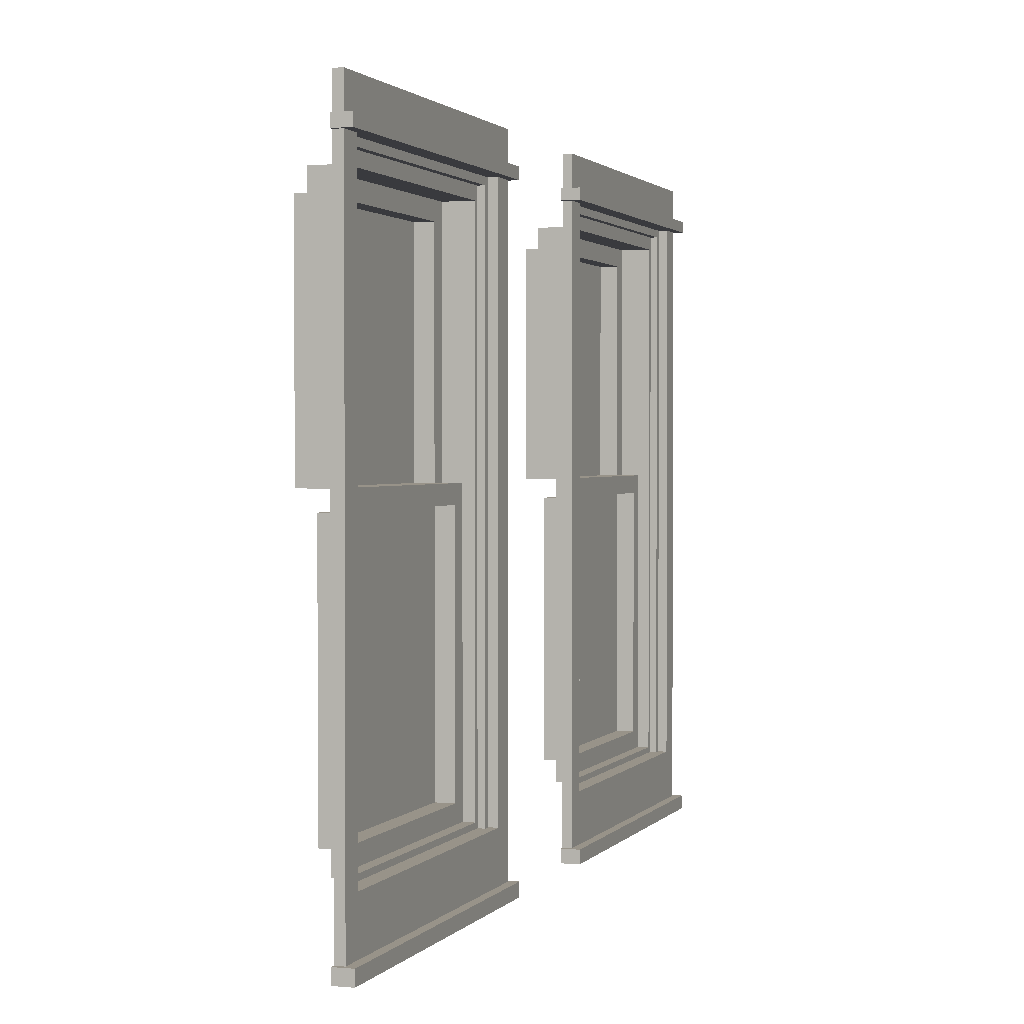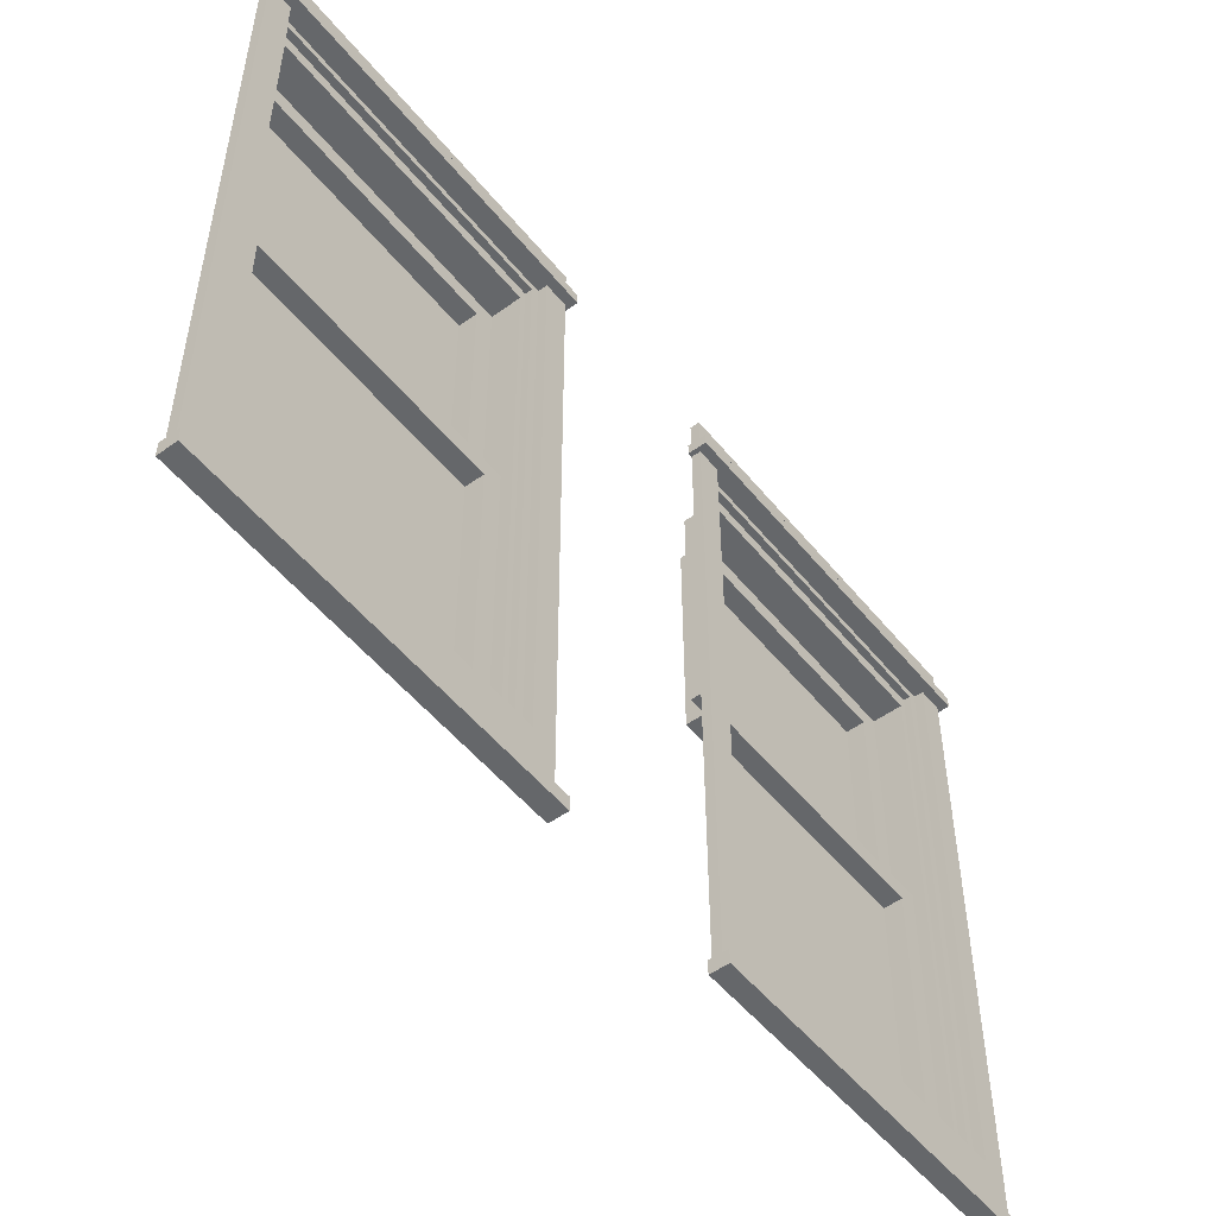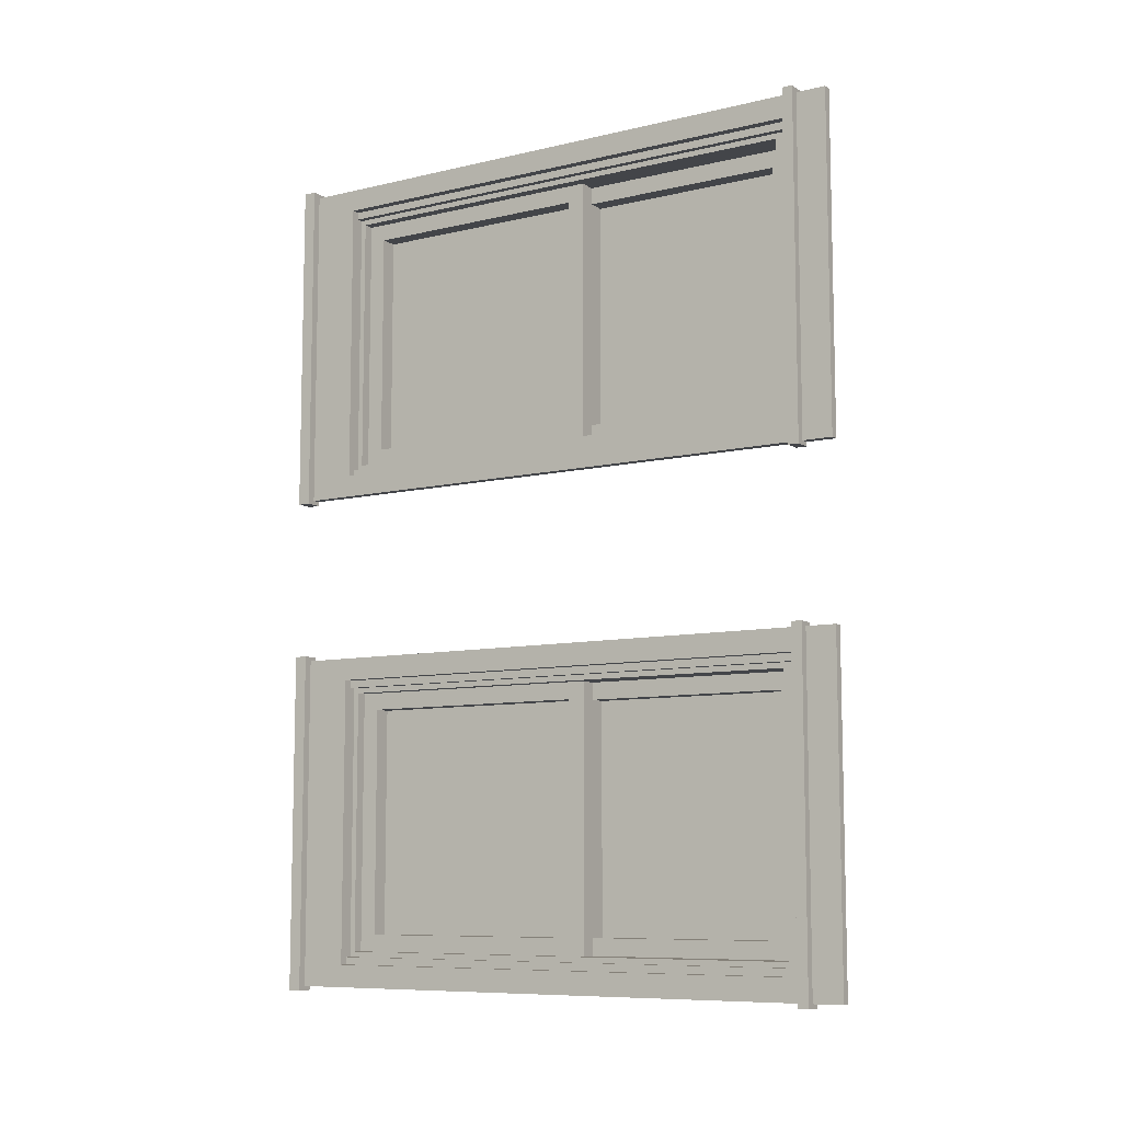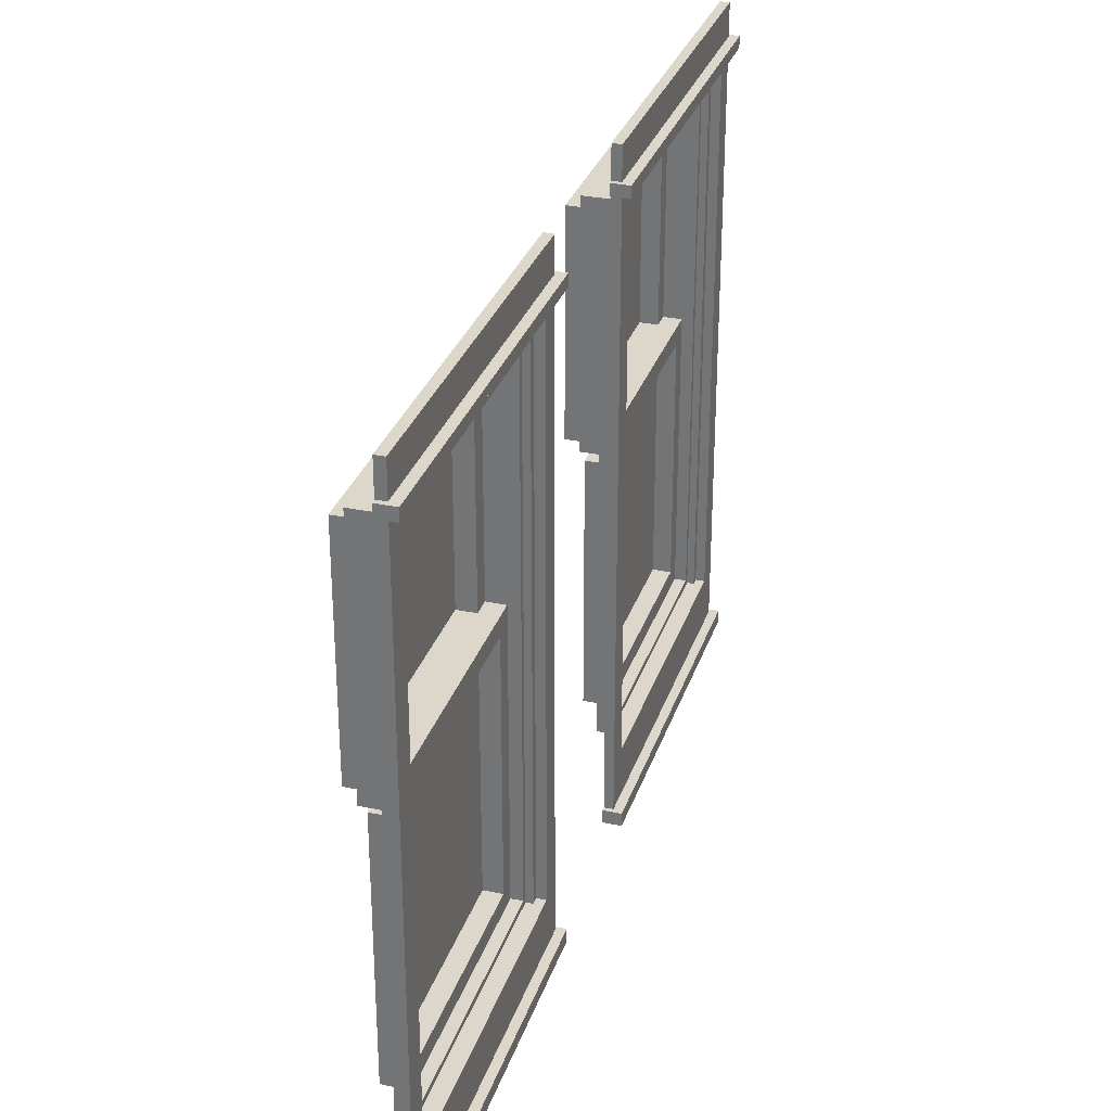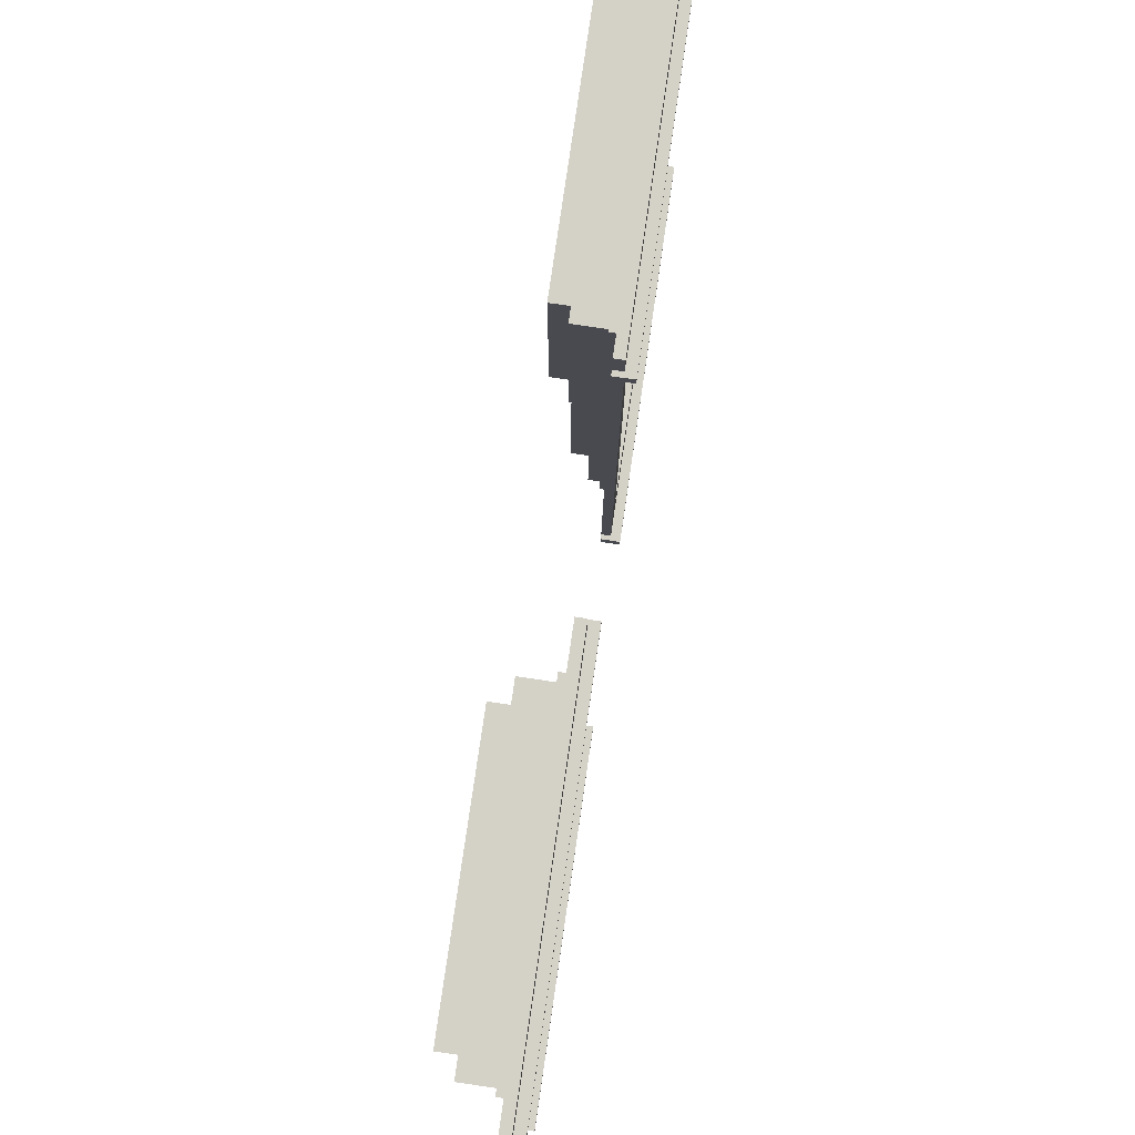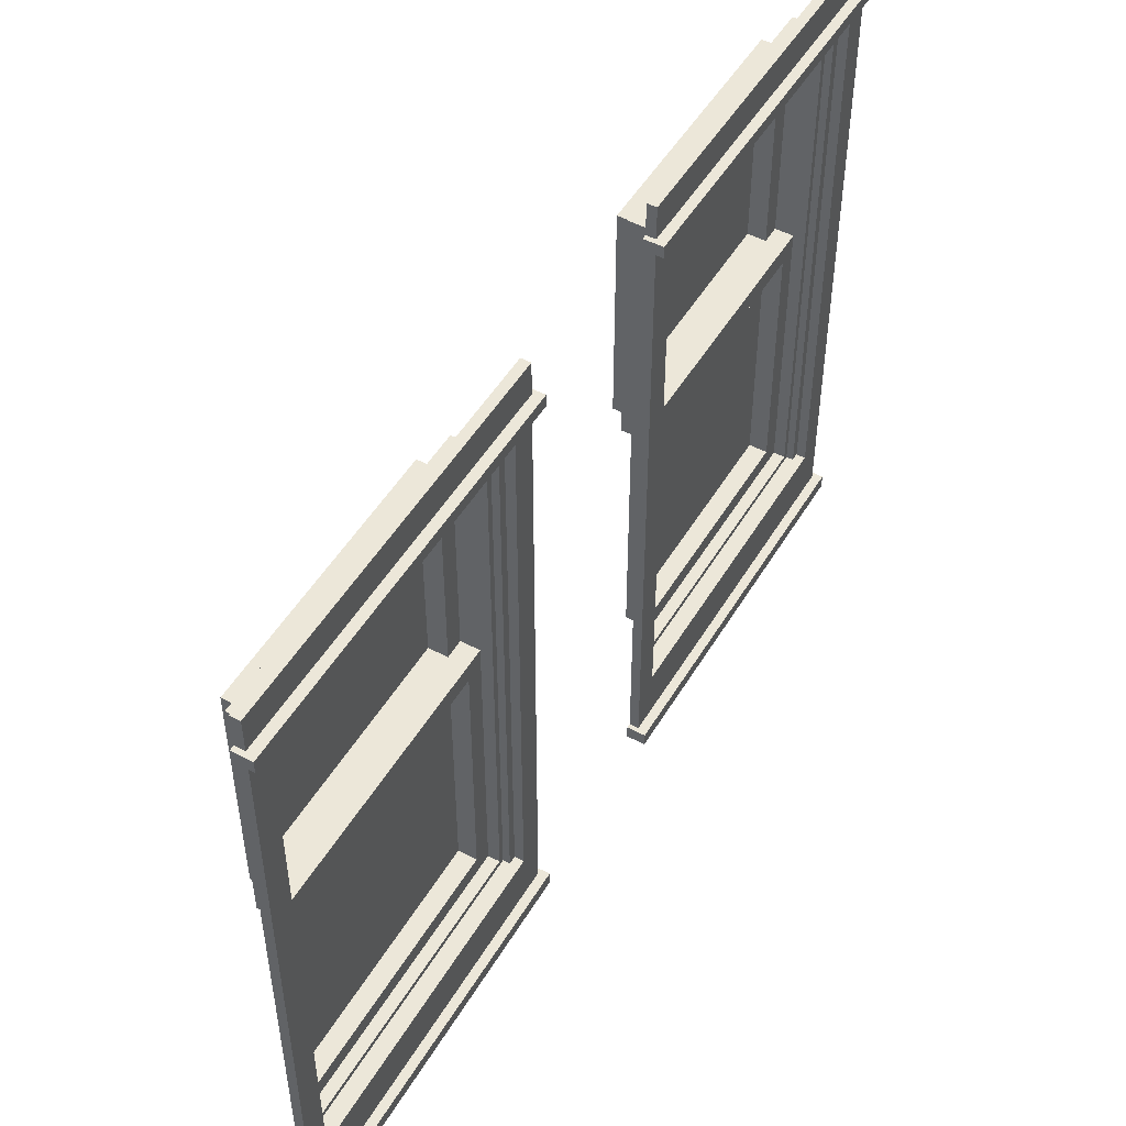
<metadata>
{"format":"obj","ext":"obj","renderer":"f3d","projection":"perspective","resolution":1024,"background":"white","views":[{"elev":1.6,"azim":18.9,"up":"+Y"},{"elev":-52.0,"azim":37.9,"up":"+Y"},{"elev":-8.8,"azim":122.2,"up":"+Z"},{"elev":30.5,"azim":16.9,"up":"+Y"},{"elev":79.8,"azim":8.3,"up":"+Y"},{"elev":50.1,"azim":29.9,"up":"+Y"}]}
</metadata>
<code>
o Mesh2_ske3982_2_Model
v -0.00189 0.356 -0.1964
v -0.01921 -0.004397 -0.1964
v -0.04693 0.356 -0.1964
v -0.00189 -0.441 -0.1964
v -0.00189 0.3759 -0.1877
v -0.00189 0.356 -0.626
v -0.00189 0.3759 -0.6347
v -0.00189 -0.4496 -0.6347
v -0.00189 -0.441 -0.626
v -0.00189 -0.4496 -0.1877
v -0.01921 -0.441 -0.626
v -0.01921 -0.441 -0.1964
v -0.01921 -0.4133 -0.5983
v -0.01921 -0.03212 -0.5983
v -0.01921 -0.004397 -0.626
v -0.04693 -0.004397 -0.626
v -0.04693 -0.004397 -0.5983
v -0.04693 -0.004397 -0.2241
v -0.04693 -0.004397 -0.1964
v -0.04693 0.3282 -0.2241
v -0.04693 0.3282 -0.5983
v -0.04693 0.356 -0.626
v -0.07465 -0.004397 -0.5983
v -0.07465 0.3282 -0.5983
v -0.07465 0.3282 -0.2241
v -0.07465 -0.004397 -0.2241
v -0.01921 -0.03212 -0.2241
v -0.01921 -0.4133 -0.2241
v -0.04693 -0.4133 -0.5983
v -0.04693 -0.4133 -0.2241
v -0.04693 -0.03212 -0.2241
v -0.04693 -0.03212 -0.5983
v 0.008505 -0.4496 -0.1877
v 0.008505 0.3759 -0.1877
v 0.008505 0.3759 -0.6347
v 0.008505 -0.4496 -0.6347
v 0.02236 -0.4496 -0.1756
v 0.008505 -0.4496 -0.1756
v 0.008505 0.3871 -0.1756
v 0.008505 0.3871 -0.6468
v 0.008505 -0.4496 -0.6468
v 0.02236 -0.4496 -0.6468
v 0.02236 -0.46 -0.1756
v 0.02236 -0.46 -0.6468
v 0.02236 -0.5259 -0.1392
v 0.02236 -0.5259 -0.6832
v 0.03622 -0.5259 -0.1323
v 0.008505 -0.5259 -0.1392
v 0.008505 -0.5259 -0.1323
v 0.008505 -0.5467 -0.1323
v 0.03622 -0.5467 -0.1323
v 0.03622 -0.5467 -0.6901
v 0.008505 -0.5467 -0.6901
v 0.008505 -0.5259 -0.6901
v 0.03622 -0.5259 -0.6901
v 0.008505 -0.5259 -0.6832
v 0.008505 -0.4496 -0.6832
v 0.02236 -0.4496 -0.6832
v 0.008505 0.3871 -0.6832
v 0.02236 0.3871 -0.6832
v 0.03622 0.3871 -0.6901
v 0.008505 0.3871 -0.6901
v 0.008505 0.4045 -0.6901
v 0.03622 0.4045 -0.6901
v 0.02236 0.4045 -0.6832
v 0.008505 0.4045 -0.6832
v 0.008505 0.453 -0.6832
v 0.02236 0.453 -0.6832
v 0.02236 0.453 -0.1392
v 0.008505 0.453 -0.1392
v 0.008505 0.4045 -0.1392
v 0.02236 0.4045 -0.1392
v 0.03622 0.4045 -0.1323
v 0.008505 0.4045 -0.1323
v 0.008505 0.3871 -0.1323
v 0.03622 0.3871 -0.1323
v 0.02236 0.3871 -0.1392
v 0.008505 0.3871 -0.1392
v 0.008505 -0.4496 -0.1392
v 0.02236 -0.4496 -0.1392
v 0.02236 0.3871 -0.1756
v 0.02236 0.3871 -0.6468
v 0.008505 0.3923 -0.6468
v 0.008505 0.3923 -0.1756
v 0.03622 0.3871 -0.1756
v 0.03622 0.3923 -0.1756
v 0.03622 0.3923 -0.6468
v 0.03622 0.3871 -0.6468
v -0.00189 0.3562 0.626
v -0.01921 -0.004108 0.626
v -0.04693 0.3562 0.626
v -0.00189 -0.4407 0.626
v -0.00189 0.3762 0.6347
v -0.00189 0.3562 0.1964
v -0.00189 0.3762 0.1877
v -0.00189 -0.4493 0.1877
v -0.00189 -0.4407 0.1964
v -0.00189 -0.4493 0.6347
v -0.01921 -0.4407 0.1964
v -0.01921 -0.4407 0.626
v -0.01921 -0.413 0.2241
v -0.01921 -0.03183 0.2241
v -0.01921 -0.004108 0.1964
v -0.04693 -0.004108 0.1964
v -0.04693 -0.004108 0.2241
v -0.04693 -0.004108 0.5983
v -0.04693 -0.004108 0.626
v -0.04693 0.3285 0.5983
v -0.04693 0.3285 0.2241
v -0.04693 0.3562 0.1964
v -0.07465 -0.004108 0.2241
v -0.07465 0.3285 0.2241
v -0.07465 0.3285 0.5983
v -0.07465 -0.004108 0.5983
v -0.01921 -0.03183 0.5983
v -0.01921 -0.413 0.5983
v -0.04693 -0.413 0.2241
v -0.04693 -0.413 0.5983
v -0.04693 -0.03183 0.5983
v -0.04693 -0.03183 0.2241
v 0.008505 -0.4493 0.6347
v 0.008505 0.3762 0.6347
v 0.008505 0.3762 0.1877
v 0.008505 -0.4493 0.1877
v 0.02236 -0.4493 0.6468
v 0.008505 -0.4493 0.6468
v 0.008505 0.3874 0.6468
v 0.008505 0.3874 0.1756
v 0.008505 -0.4493 0.1756
v 0.02236 -0.4493 0.1756
v 0.02236 -0.4597 0.6468
v 0.02236 -0.4597 0.1756
v 0.02236 -0.5256 0.6832
v 0.02236 -0.5256 0.1392
v 0.03622 -0.5256 0.6901
v 0.008505 -0.5256 0.6832
v 0.008505 -0.5256 0.6901
v 0.008505 -0.5464 0.6901
v 0.03622 -0.5464 0.6901
v 0.03622 -0.5464 0.1323
v 0.008505 -0.5464 0.1323
v 0.008505 -0.5256 0.1323
v 0.03622 -0.5256 0.1323
v 0.008505 -0.5256 0.1392
v 0.008505 -0.4493 0.1392
v 0.02236 -0.4493 0.1392
v 0.008505 0.3874 0.1392
v 0.02236 0.3874 0.1392
v 0.03622 0.3874 0.1323
v 0.008505 0.3874 0.1323
v 0.008505 0.4047 0.1323
v 0.03622 0.4047 0.1323
v 0.02236 0.4047 0.1392
v 0.008505 0.4047 0.1392
v 0.008505 0.4533 0.1392
v 0.02236 0.4533 0.1392
v 0.02236 0.4533 0.6832
v 0.008505 0.4533 0.6832
v 0.008505 0.4047 0.6832
v 0.02236 0.4047 0.6832
v 0.03622 0.4047 0.6901
v 0.008505 0.4047 0.6901
v 0.008505 0.3874 0.6901
v 0.03622 0.3874 0.6901
v 0.02236 0.3874 0.6832
v 0.008505 0.3874 0.6832
v 0.008505 -0.4493 0.6832
v 0.02236 -0.4493 0.6832
v 0.02236 0.3874 0.6468
v 0.02236 0.3874 0.1756
v 0.008505 0.3926 0.1756
v 0.008505 0.3926 0.6468
v 0.03622 0.3874 0.6468
v 0.03622 0.3926 0.6468
v 0.03622 0.3926 0.1756
v 0.03622 0.3874 0.1756
f 23 25 26
f 25 23 24
f 29 31 30
f 31 29 32
f 111 113 114
f 113 111 112
f 117 119 118
f 119 117 120
f 1 2 3
f 2 1 4
f 1 5 4
f 6 5 1
f 6 7 5
f 7 6 8
f 9 8 6
f 8 9 10
f 10 9 4
f 11 4 9
f 4 11 12
f 11 13 12
f 13 11 14
f 15 14 11
f 14 15 2
f 16 2 15
f 17 2 16
f 18 2 17
f 2 18 19
f 20 19 18
f 19 20 3
f 21 3 20
f 21 22 3
f 22 21 16
f 17 16 21
f 21 23 17
f 23 21 24
f 21 25 24
f 25 21 20
f 18 25 20
f 25 18 26
f 18 23 26
f 23 18 17
f 16 6 22
f 6 16 15
f 6 15 9
f 9 15 11
f 6 3 22
f 3 6 1
f 19 3 2
f 14 2 27
f 27 2 28
f 12 28 2
f 12 13 28
f 29 28 13
f 28 29 30
f 29 14 32
f 14 29 13
f 14 31 32
f 31 14 27
f 28 31 27
f 31 28 30
f 2 4 12
f 10 4 5
f 5 33 10
f 33 5 34
f 5 35 34
f 35 5 7
f 8 35 7
f 35 8 36
f 8 33 36
f 33 8 10
f 33 37 36
f 37 33 38
f 33 39 38
f 34 39 33
f 35 39 34
f 39 35 40
f 36 40 35
f 40 36 41
f 36 37 41
f 41 37 42
f 43 42 37
f 42 43 44
f 45 44 43
f 44 45 46
f 45 47 46
f 48 47 45
f 47 48 49
f 50 47 49
f 47 50 51
f 50 52 51
f 52 50 53
f 54 52 53
f 52 54 55
f 54 46 55
f 46 54 56
f 57 46 56
f 46 57 58
f 59 58 57
f 58 59 60
f 59 61 60
f 61 59 62
f 63 61 62
f 61 63 64
f 63 65 64
f 65 63 66
f 67 65 66
f 65 67 68
f 67 69 68
f 69 67 70
f 71 69 70
f 69 71 72
f 71 73 72
f 73 71 74
f 75 73 74
f 73 75 76
f 75 77 76
f 77 75 78
f 79 77 78
f 77 79 80
f 48 80 79
f 80 48 45
f 45 43 80
f 80 43 37
f 37 77 80
f 77 37 81
f 37 39 81
f 39 37 38
f 39 82 81
f 82 39 40
f 39 83 40
f 83 39 84
f 84 85 39
f 85 84 86
f 86 83 84
f 83 86 87
f 85 87 86
f 87 85 88
f 81 88 85
f 81 82 88
f 40 88 82
f 83 88 40
f 88 83 87
f 61 87 88
f 64 87 61
f 87 64 73
f 64 65 73
f 72 73 65
f 65 69 72
f 69 65 68
f 87 73 86
f 86 73 85
f 85 73 76
f 76 77 85
f 85 77 81
f 39 85 81
f 82 61 88
f 60 61 82
f 82 58 60
f 58 82 42
f 82 41 42
f 41 82 40
f 42 46 58
f 46 42 44
f 55 46 47
f 47 52 55
f 52 47 51
f 89 90 91
f 90 89 92
f 89 93 92
f 94 93 89
f 94 95 93
f 95 94 96
f 97 96 94
f 96 97 98
f 98 97 92
f 99 92 97
f 92 99 100
f 99 101 100
f 101 99 102
f 103 102 99
f 102 103 90
f 104 90 103
f 105 90 104
f 106 90 105
f 90 106 107
f 108 107 106
f 107 108 91
f 109 91 108
f 109 110 91
f 110 109 104
f 105 104 109
f 109 111 105
f 111 109 112
f 109 113 112
f 113 109 108
f 106 113 108
f 113 106 114
f 106 111 114
f 111 106 105
f 104 94 110
f 94 104 103
f 94 103 97
f 97 103 99
f 94 91 110
f 91 94 89
f 107 91 90
f 102 90 115
f 115 90 116
f 100 116 90
f 100 101 116
f 117 116 101
f 116 117 118
f 117 102 120
f 102 117 101
f 102 119 120
f 119 102 115
f 116 119 115
f 119 116 118
f 90 92 100
f 98 92 93
f 93 121 98
f 121 93 122
f 93 123 122
f 123 93 95
f 96 123 95
f 123 96 124
f 96 121 124
f 121 96 98
f 121 125 124
f 125 121 126
f 121 127 126
f 122 127 121
f 123 127 122
f 127 123 128
f 124 128 123
f 128 124 129
f 124 125 129
f 129 125 130
f 131 130 125
f 130 131 132
f 133 132 131
f 132 133 134
f 133 135 134
f 136 135 133
f 135 136 137
f 138 135 137
f 135 138 139
f 138 140 139
f 140 138 141
f 142 140 141
f 140 142 143
f 142 134 143
f 134 142 144
f 145 134 144
f 134 145 146
f 147 146 145
f 146 147 148
f 147 149 148
f 149 147 150
f 151 149 150
f 149 151 152
f 151 153 152
f 153 151 154
f 155 153 154
f 153 155 156
f 155 157 156
f 157 155 158
f 159 157 158
f 157 159 160
f 159 161 160
f 161 159 162
f 163 161 162
f 161 163 164
f 163 165 164
f 165 163 166
f 167 165 166
f 165 167 168
f 136 168 167
f 168 136 133
f 133 131 168
f 168 131 125
f 125 165 168
f 165 125 169
f 125 127 169
f 127 125 126
f 127 170 169
f 170 127 128
f 127 171 128
f 171 127 172
f 172 173 127
f 173 172 174
f 174 171 172
f 171 174 175
f 173 175 174
f 175 173 176
f 169 176 173
f 169 170 176
f 128 176 170
f 171 176 128
f 176 171 175
f 149 175 176
f 152 175 149
f 175 152 161
f 152 153 161
f 160 161 153
f 153 157 160
f 157 153 156
f 175 161 174
f 174 161 173
f 173 161 164
f 164 165 173
f 173 165 169
f 127 173 169
f 170 149 176
f 148 149 170
f 170 146 148
f 146 170 130
f 170 129 130
f 129 170 128
f 130 134 146
f 134 130 132
f 143 134 135
f 135 140 143
f 140 135 139

</code>
